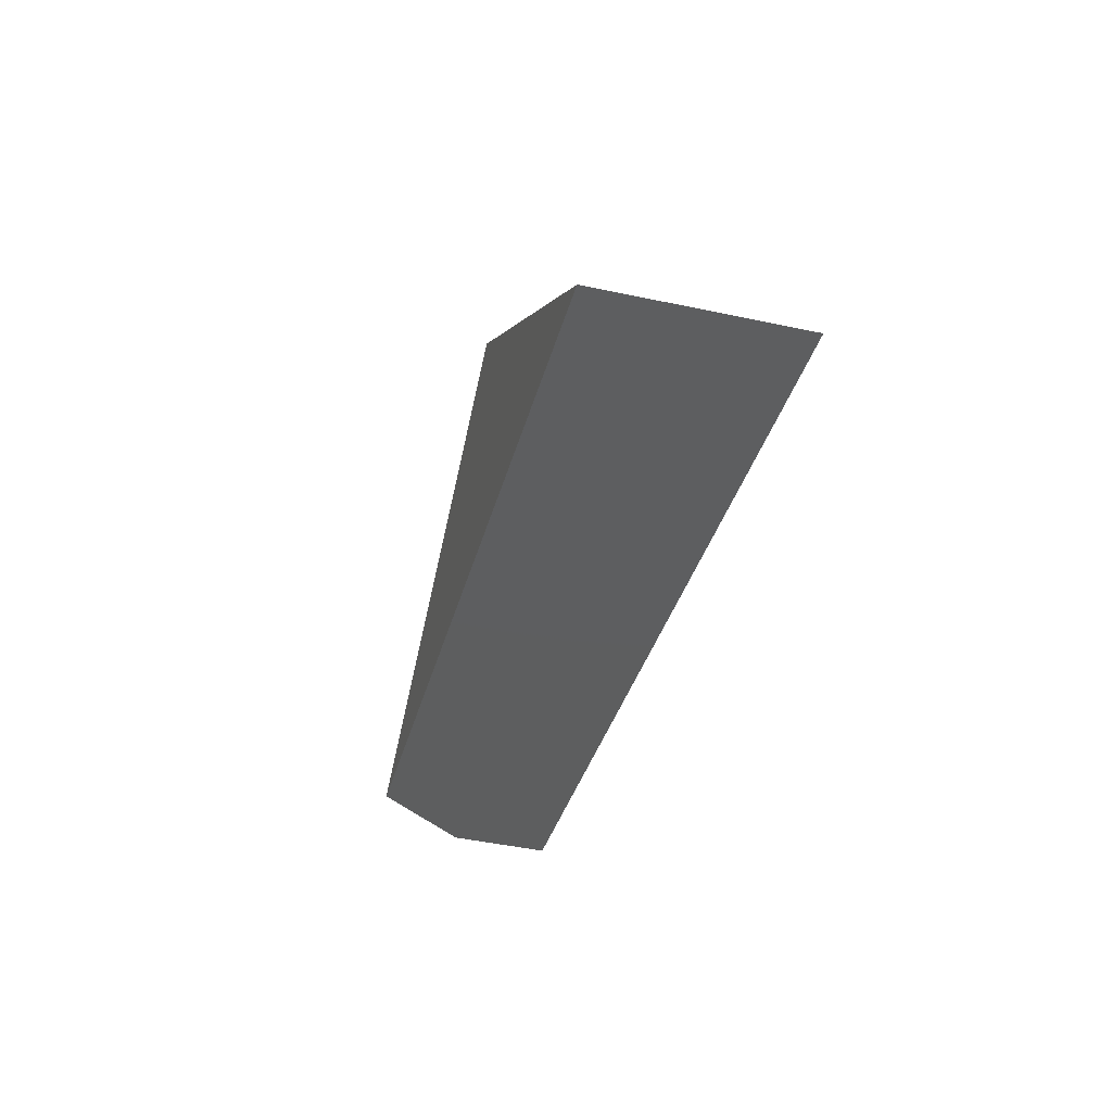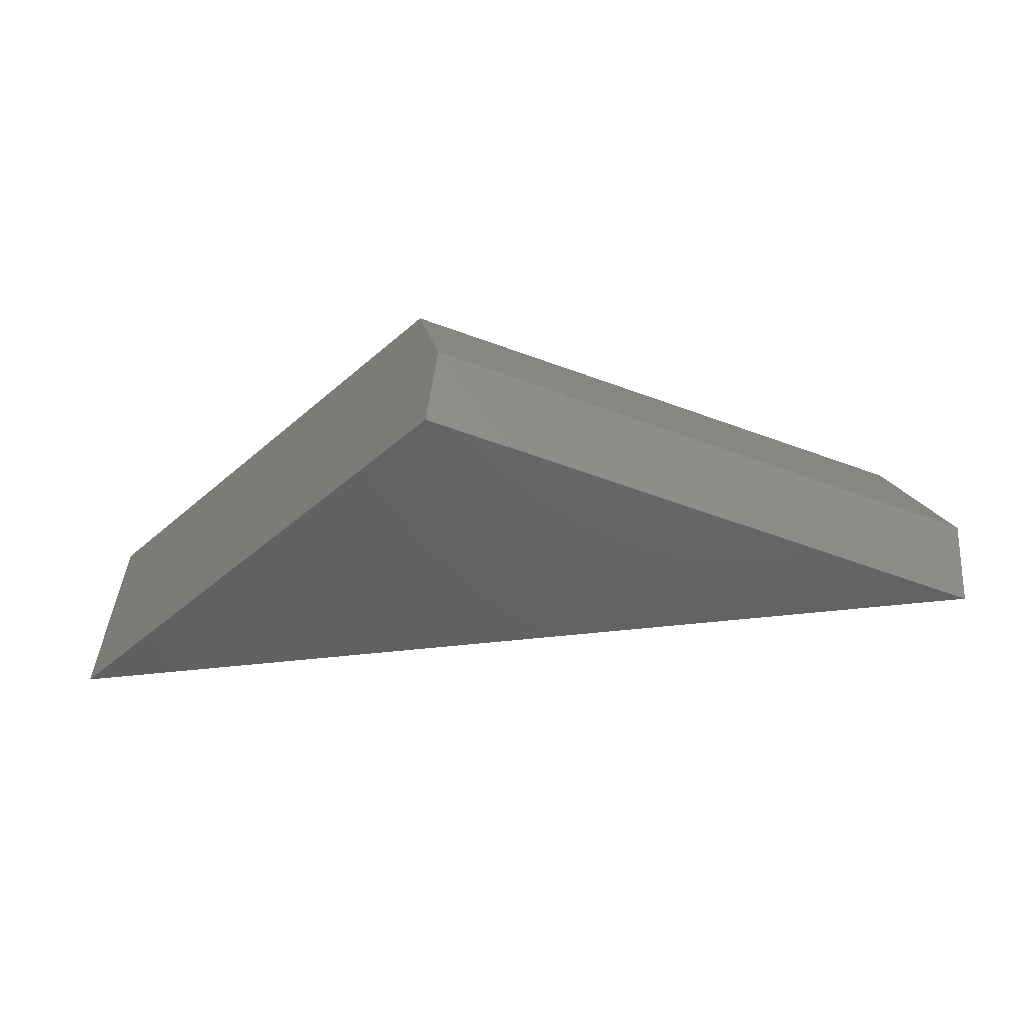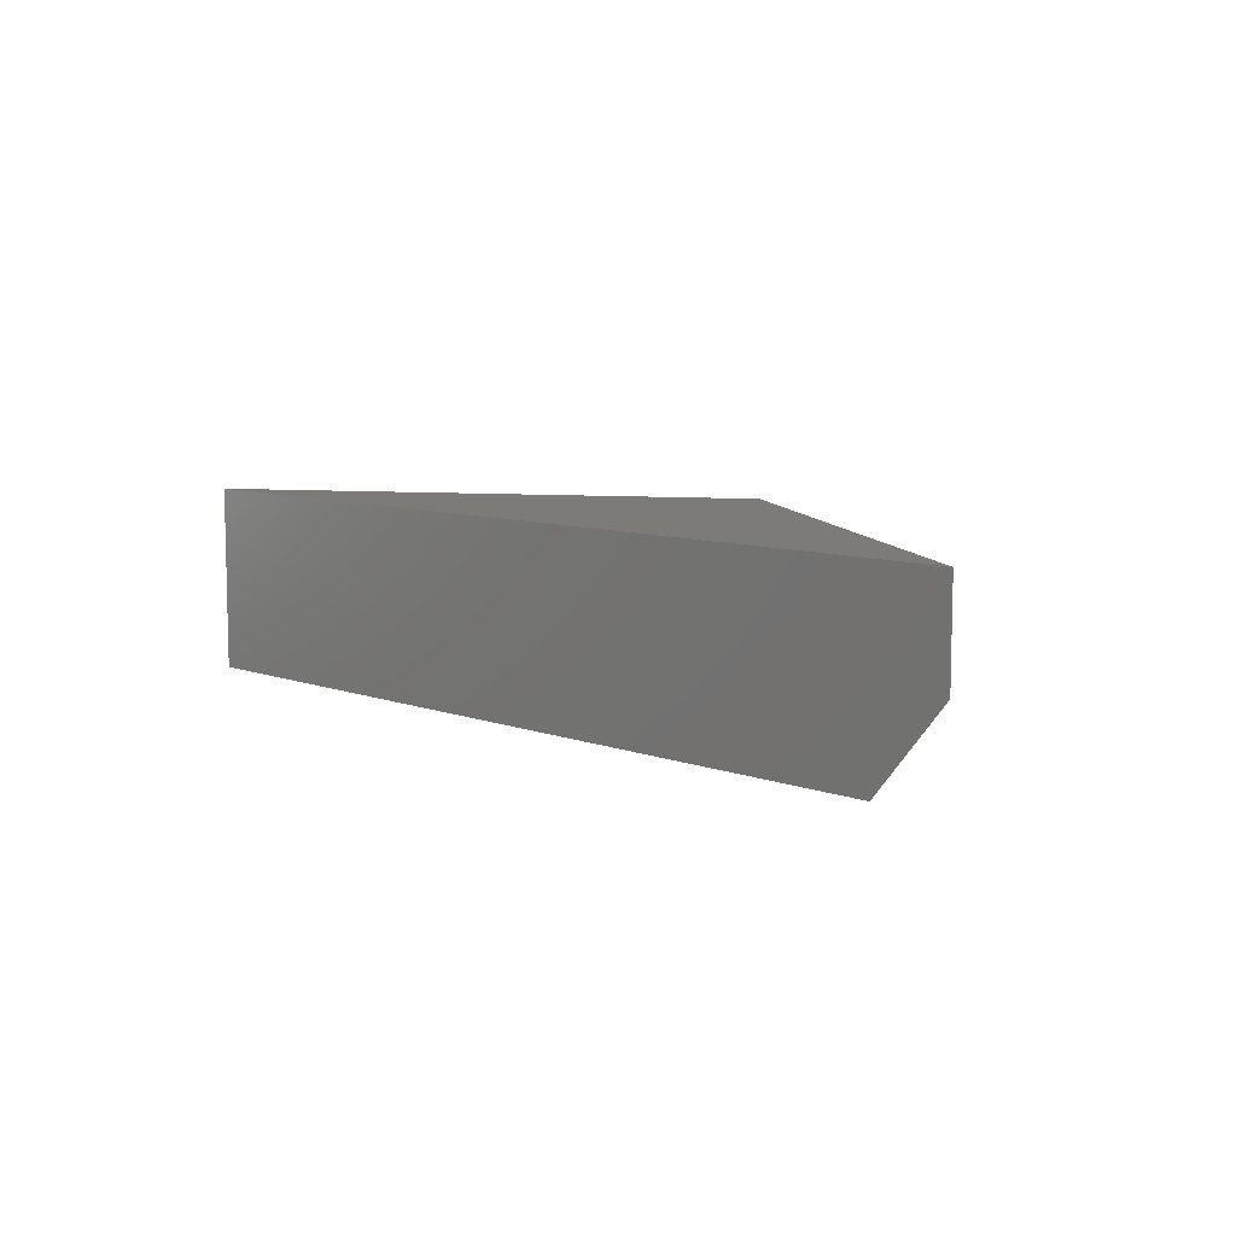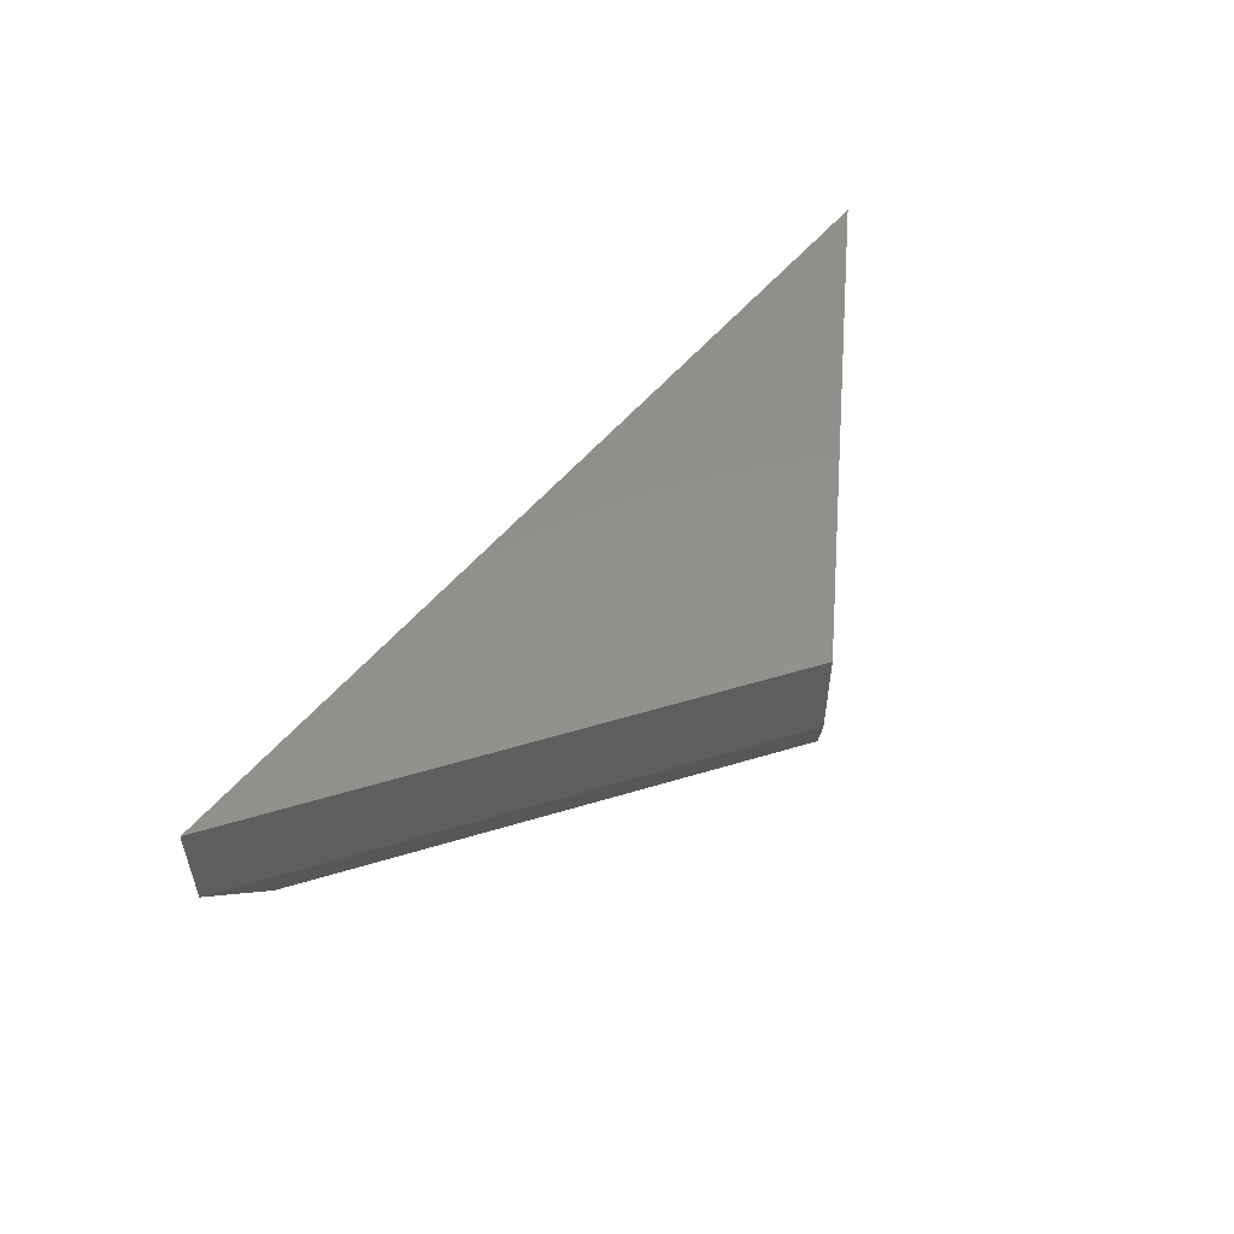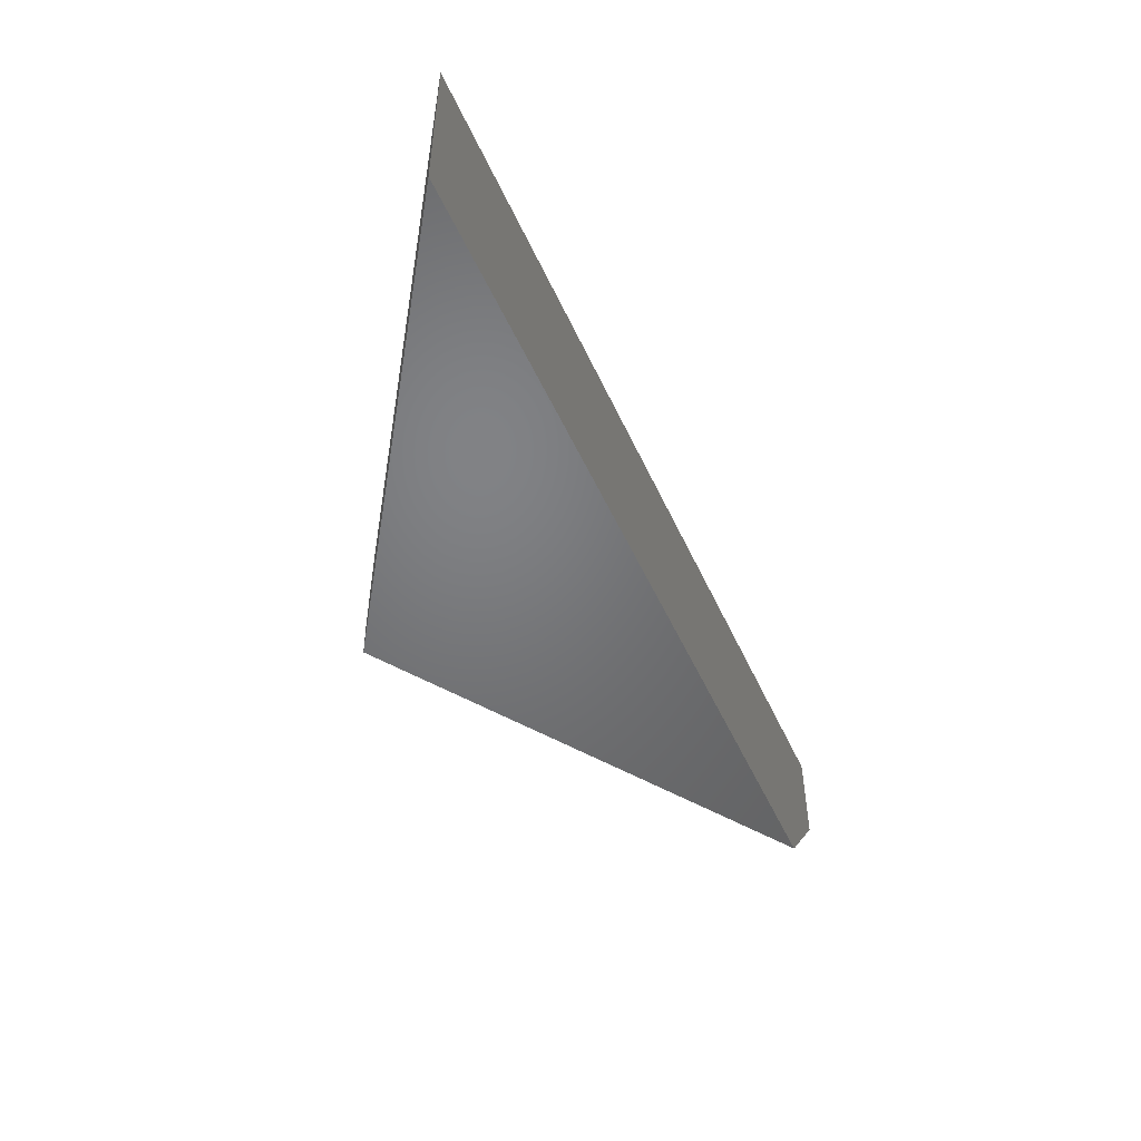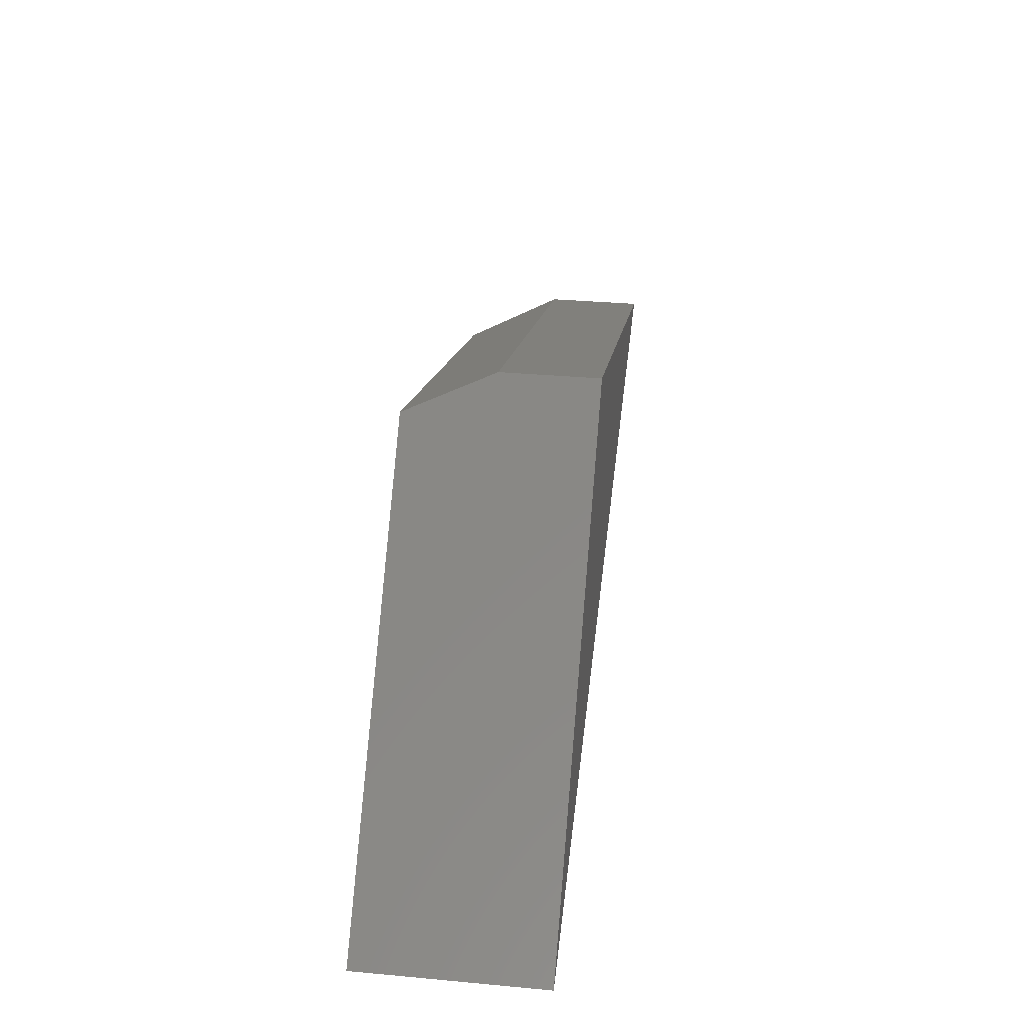
<metadata>
{"format":"stl","ext":"stl","renderer":"f3d","projection":"perspective","resolution":1024,"background":"white","views":[{"elev":-46.8,"azim":-103.6,"up":"+Y"},{"elev":44.5,"azim":5.3,"up":"+Y"},{"elev":8.4,"azim":59.1,"up":"+Z"},{"elev":53.1,"azim":142.1,"up":"+Z"},{"elev":-50.5,"azim":-52.5,"up":"+Z"},{"elev":33.6,"azim":-82.9,"up":"+Y"}]}
</metadata>
<code>
# stl→obj: 8 verts, 12 faces
v 0.4314 0.5527 0
v -0.3672 0.3594 0
v -0.03095 0.7208 0
v -0.3672 0.3594 0.1797
v -0.002056 0.7519 0.1797
v -0.002056 0.7519 0.08594
v 0.5 0.5693 0.1797
v 0.5 0.5693 0.08594
f 1 2 3
f 2 4 3
f 3 4 5
f 3 5 6
f 7 8 5
f 5 8 6
f 4 2 7
f 7 2 1
f 7 1 8
f 8 1 6
f 6 1 3
f 4 7 5

</code>
